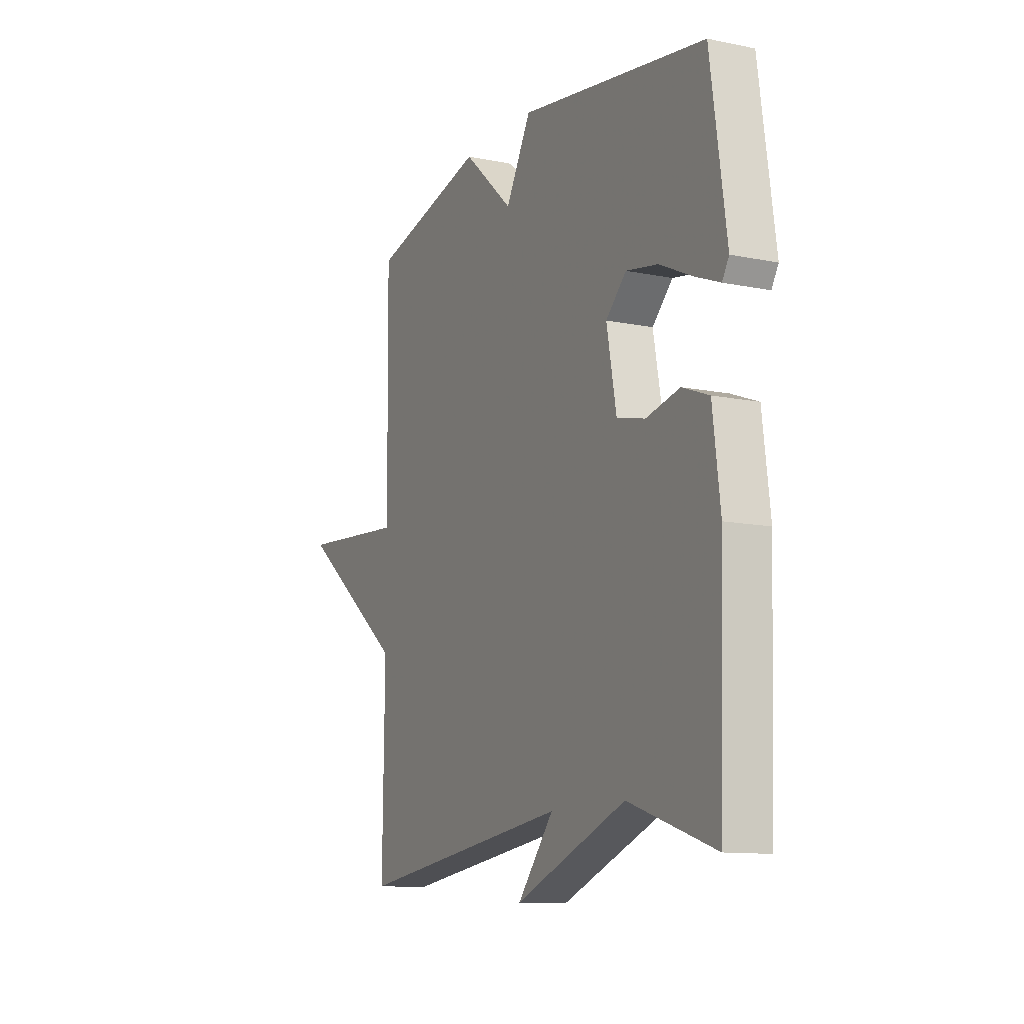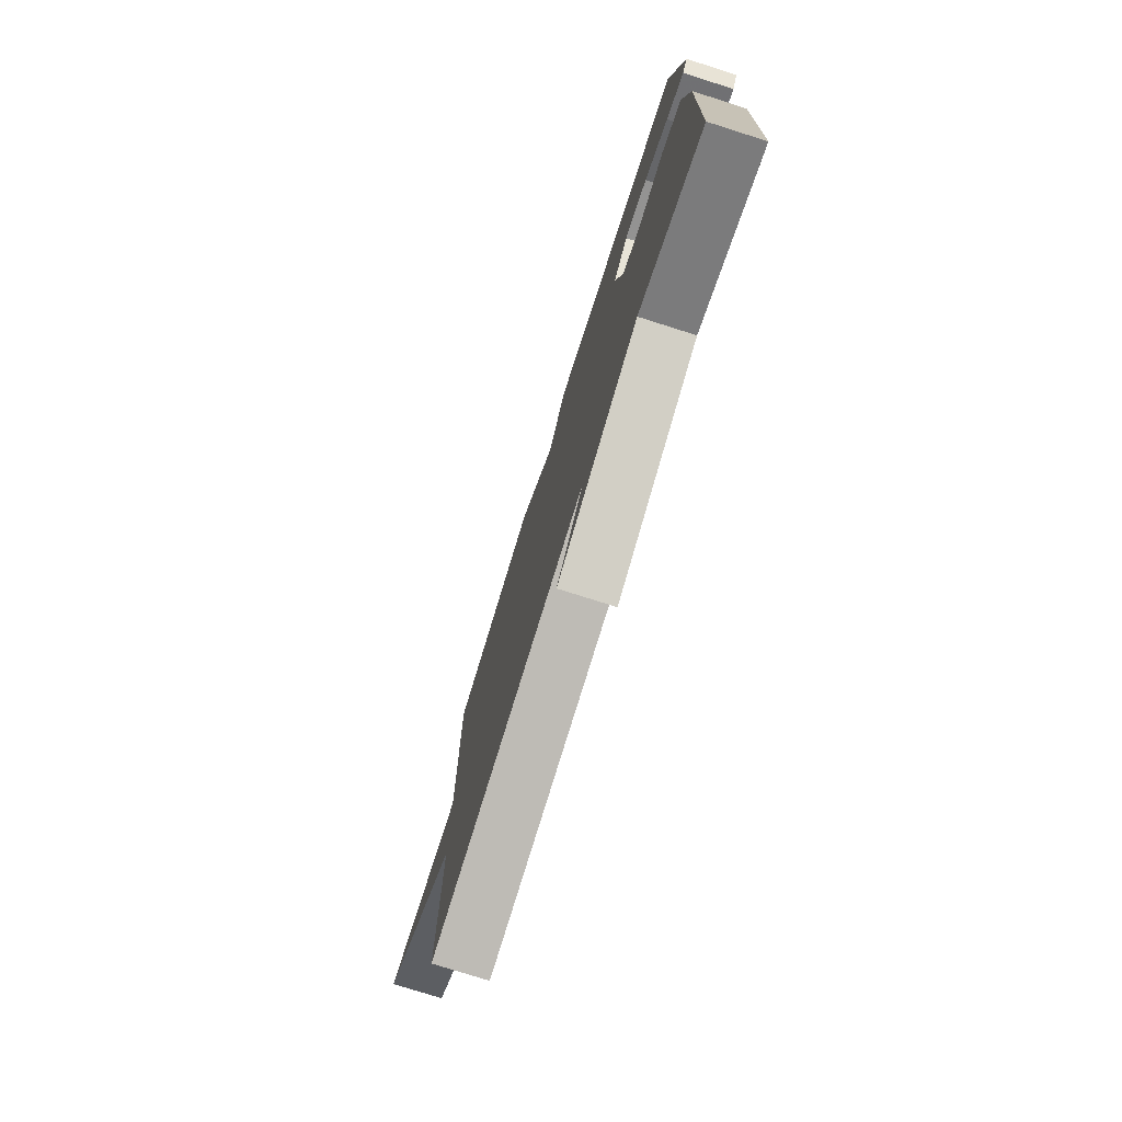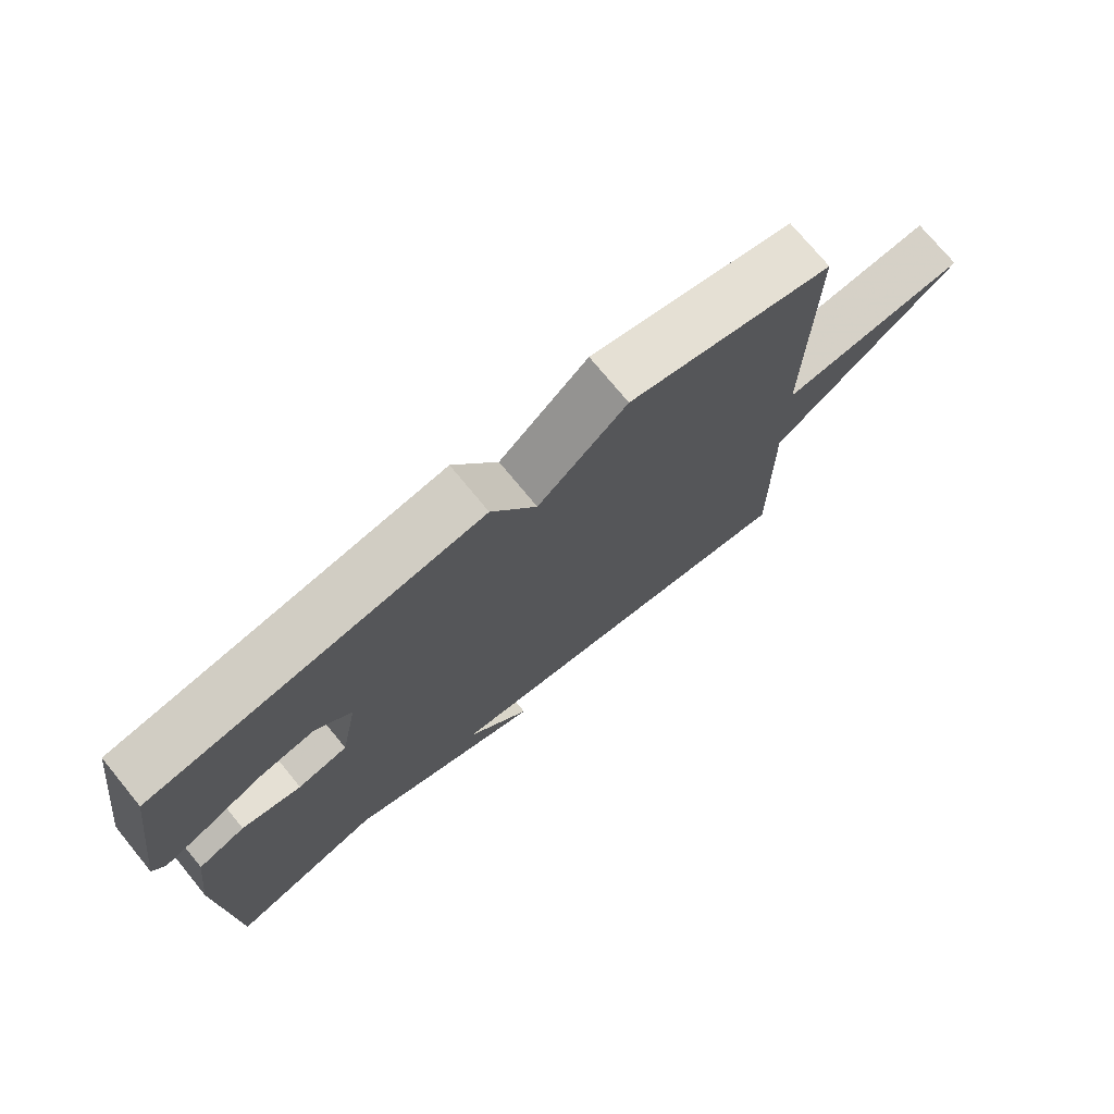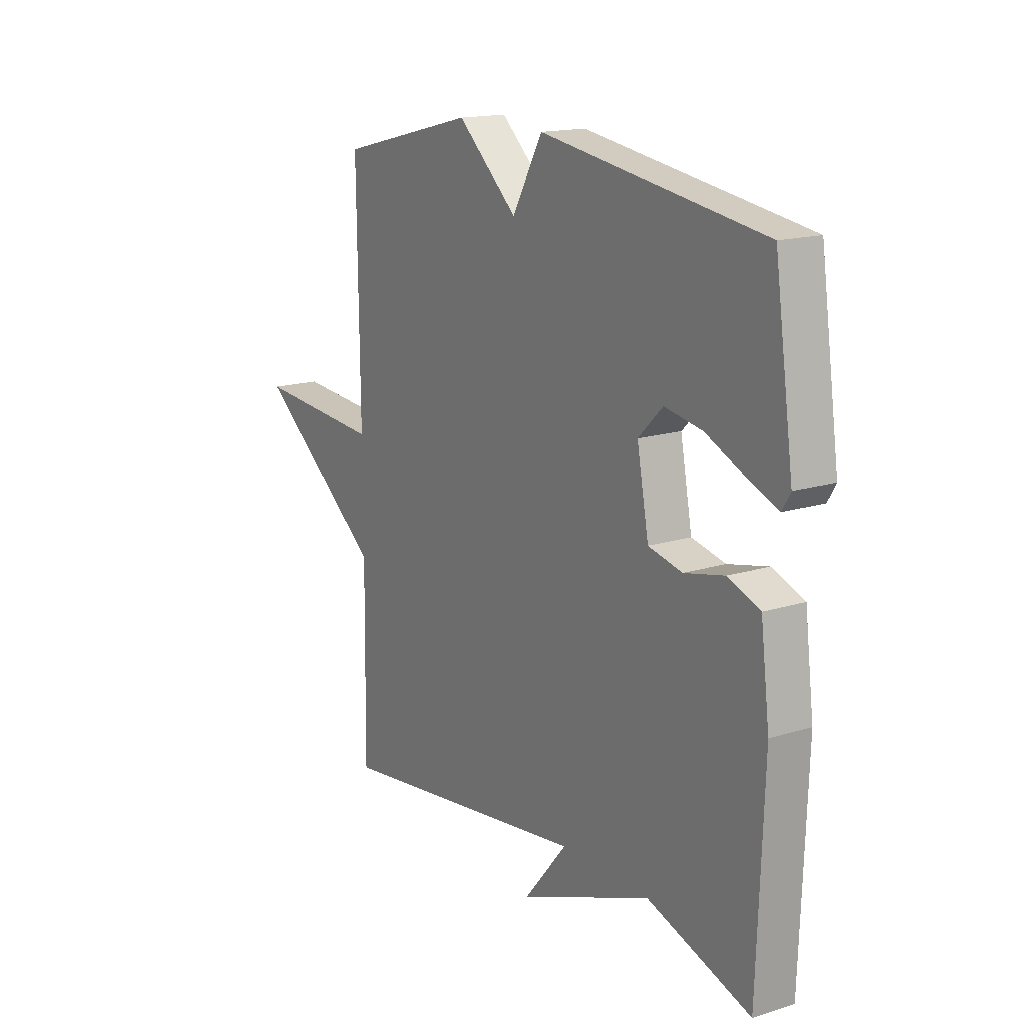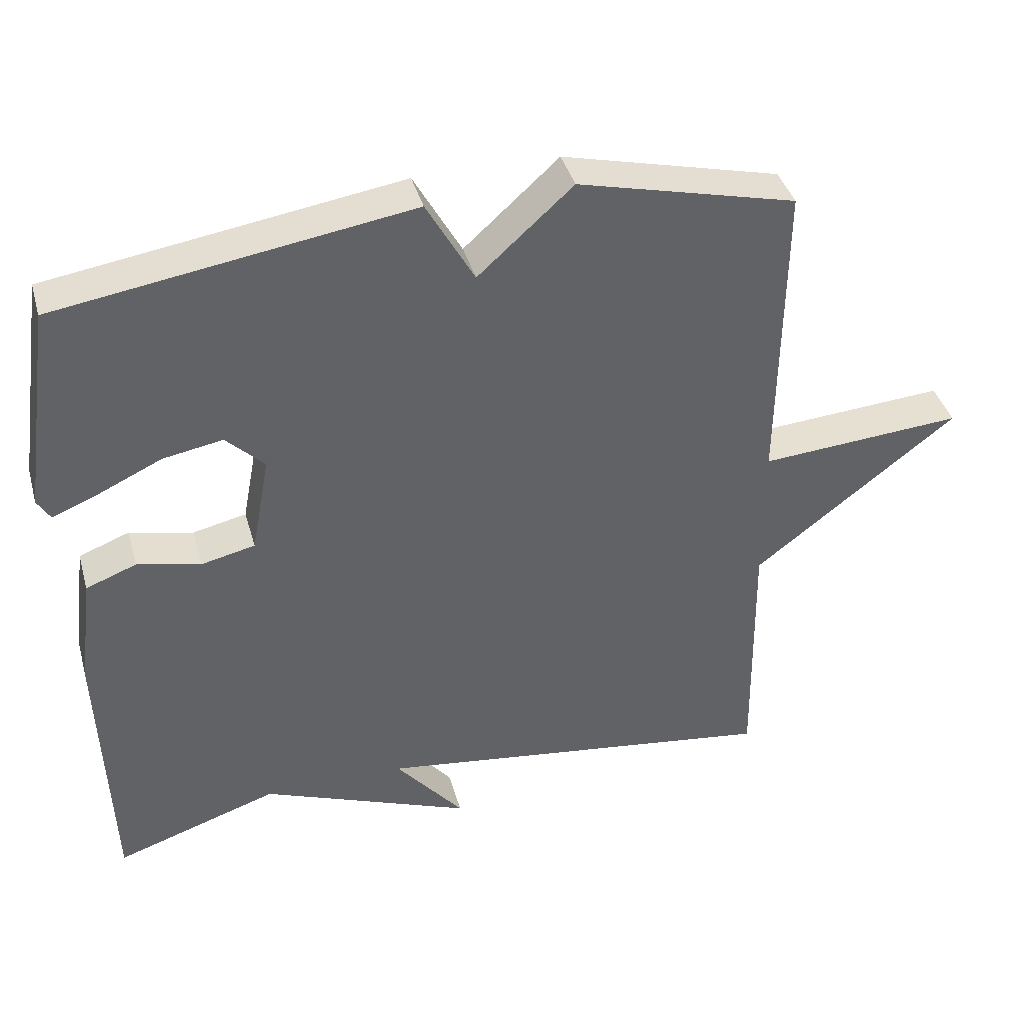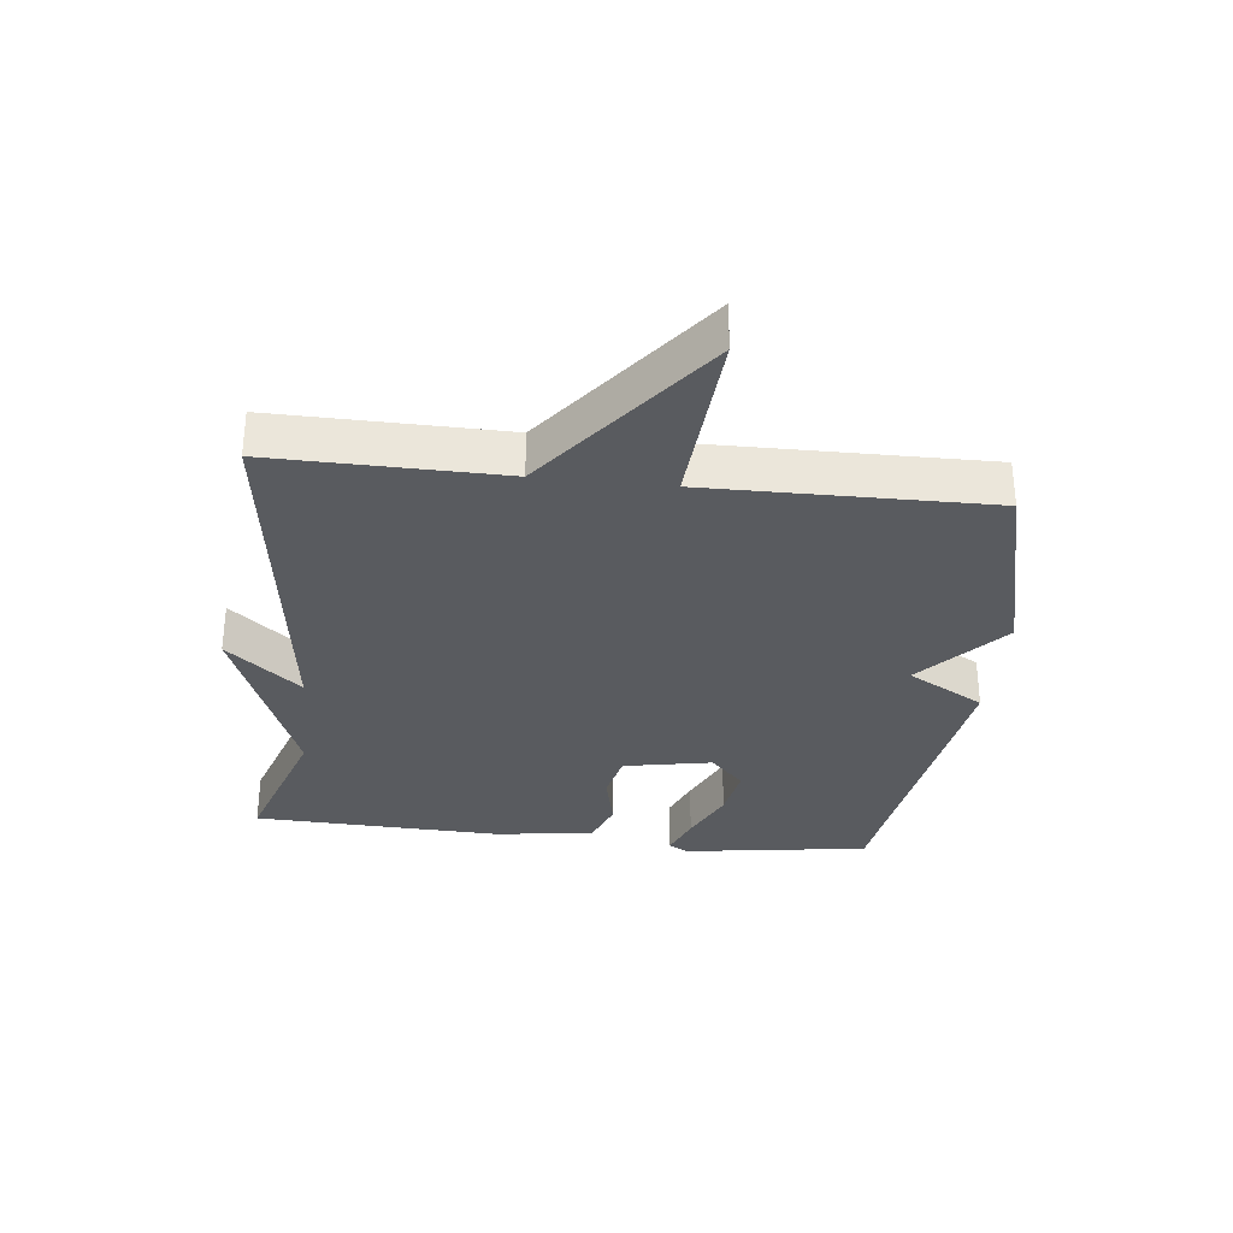
<metadata>
{"format":"obj","ext":"obj","renderer":"f3d","projection":"perspective","resolution":1024,"background":"white","views":[{"elev":-11.6,"azim":63.8,"up":"+Z"},{"elev":-76.8,"azim":72.4,"up":"+Z"},{"elev":74.2,"azim":140.6,"up":"+Z"},{"elev":16.0,"azim":57.1,"up":"+Z"},{"elev":39.8,"azim":164.7,"up":"+Z"},{"elev":-32.2,"azim":-96.3,"up":"+Y"}]}
</metadata>
<code>
v 0.5 0.07 -0.5
v 0.271 0.07 -0.424
v -0.025 0.07 -0.54
v 0.071 0.07 -0.424
v -0.5 0.07 -0.5
v -0.495 0.07 -0.141
v -0.78 0.07 0.08
v -0.495 0.07 0.059
v -0.5 0.07 0.5
v -0.194 0.07 0.576
v -0.061 0.07 0.456
v 0.006 0.07 0.576
v 0.5 0.07 0.5
v 0.542 0.07 0.208
v 0.524 0.07 0.178
v 0.459 0.07 0.204
v 0.371 0.07 0.245
v 0.287 0.07 0.26
v 0.233 0.07 0.207
v 0.259 0.07 0.069
v 0.334 0.07 0.052
v 0.423 0.07 0.072
v 0.494 0.07 0.045
v 0.514 0.07 -0.113
v 0.5 0 -0.5
v 0.271 0 -0.424
v -0.025 0 -0.54
v 0.071 0 -0.424
v -0.5 0 -0.5
v -0.495 0 -0.141
v -0.78 0 0.08
v -0.495 0 0.059
v -0.5 0 0.5
v -0.194 0 0.576
v -0.061 0 0.456
v 0.006 0 0.576
v 0.5 0 0.5
v 0.542 0 0.208
v 0.524 0 0.178
v 0.459 0 0.204
v 0.371 0 0.245
v 0.287 0 0.26
v 0.233 0 0.207
v 0.259 0 0.069
v 0.334 0 0.052
v 0.423 0 0.072
v 0.494 0 0.045
v 0.514 0 -0.113
f 24 1 2
f 23 24 2
f 22 23 2
f 21 22 2
f 20 21 2
f 19 20 2
f 15 16 17
f 14 15 17
f 13 14 17
f 12 13 17
f 11 12 17
f 11 17 18
f 8 9 10 11
f 8 11 18 19
f 6 7 8
f 4 5 6
f 8 19 2
f 6 8 2
f 4 6 2
f 2 3 4
f 26 25 48
f 26 48 47
f 26 47 46
f 26 46 45
f 26 45 44
f 26 44 43
f 41 40 39
f 41 39 38
f 41 38 37
f 41 37 36
f 41 36 35
f 42 41 35
f 35 34 33 32
f 43 42 35 32
f 32 31 30
f 30 29 28
f 26 43 32
f 26 32 30
f 26 30 28
f 28 27 26
f 1 25 26 2
f 2 26 27 3
f 3 27 28 4
f 4 28 29 5
f 5 29 30 6
f 6 30 31 7
f 7 31 32 8
f 8 32 33 9
f 9 33 34 10
f 10 34 35 11
f 11 35 36 12
f 12 36 37 13
f 13 37 38 14
f 14 38 39 15
f 15 39 40 16
f 16 40 41 17
f 17 41 42 18
f 18 42 43 19
f 19 43 44 20
f 20 44 45 21
f 21 45 46 22
f 22 46 47 23
f 23 47 48 24
f 24 48 25 1

</code>
